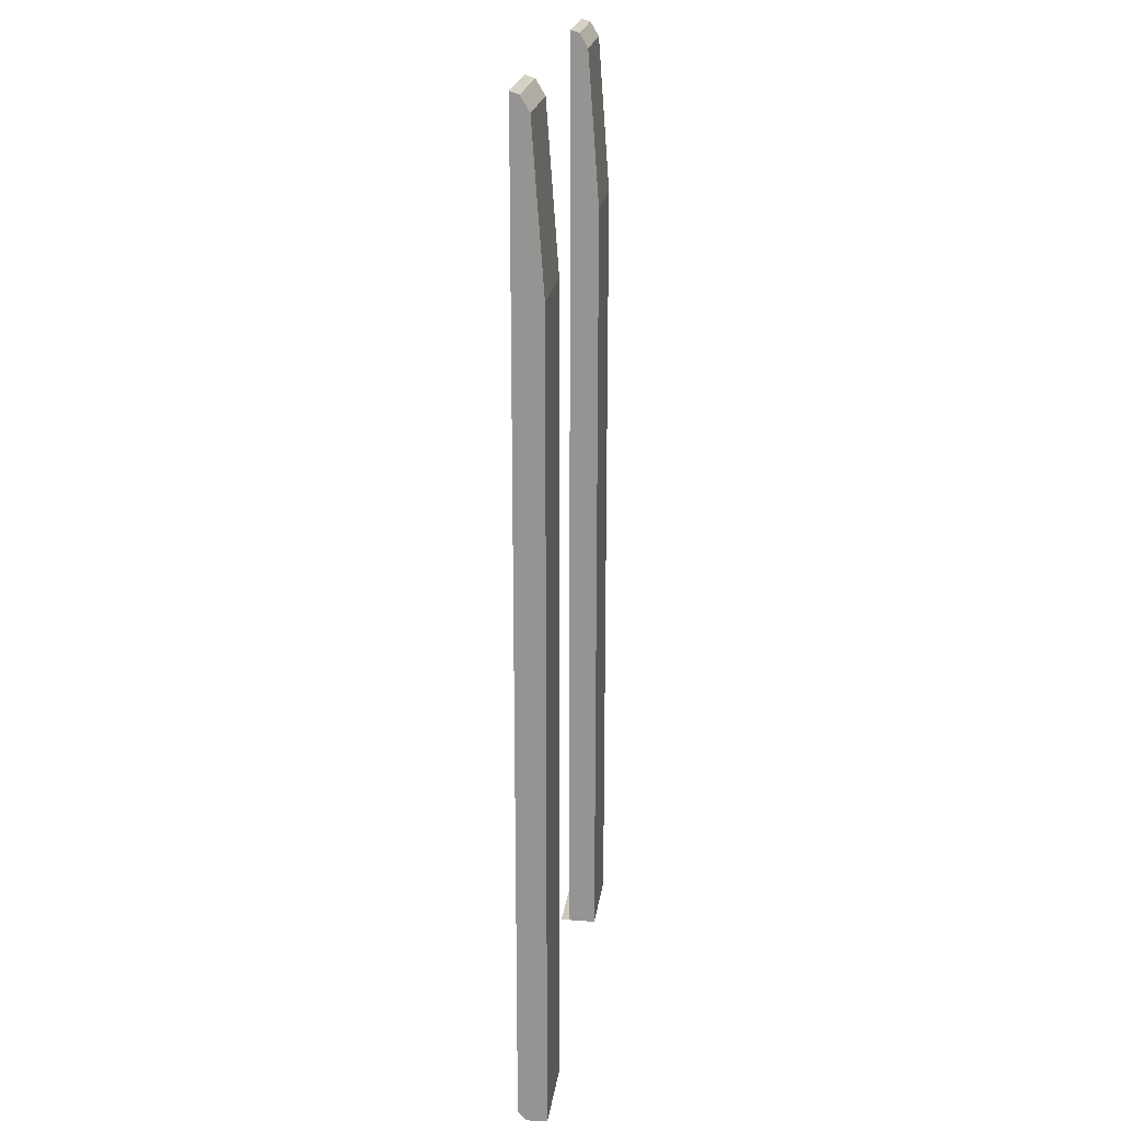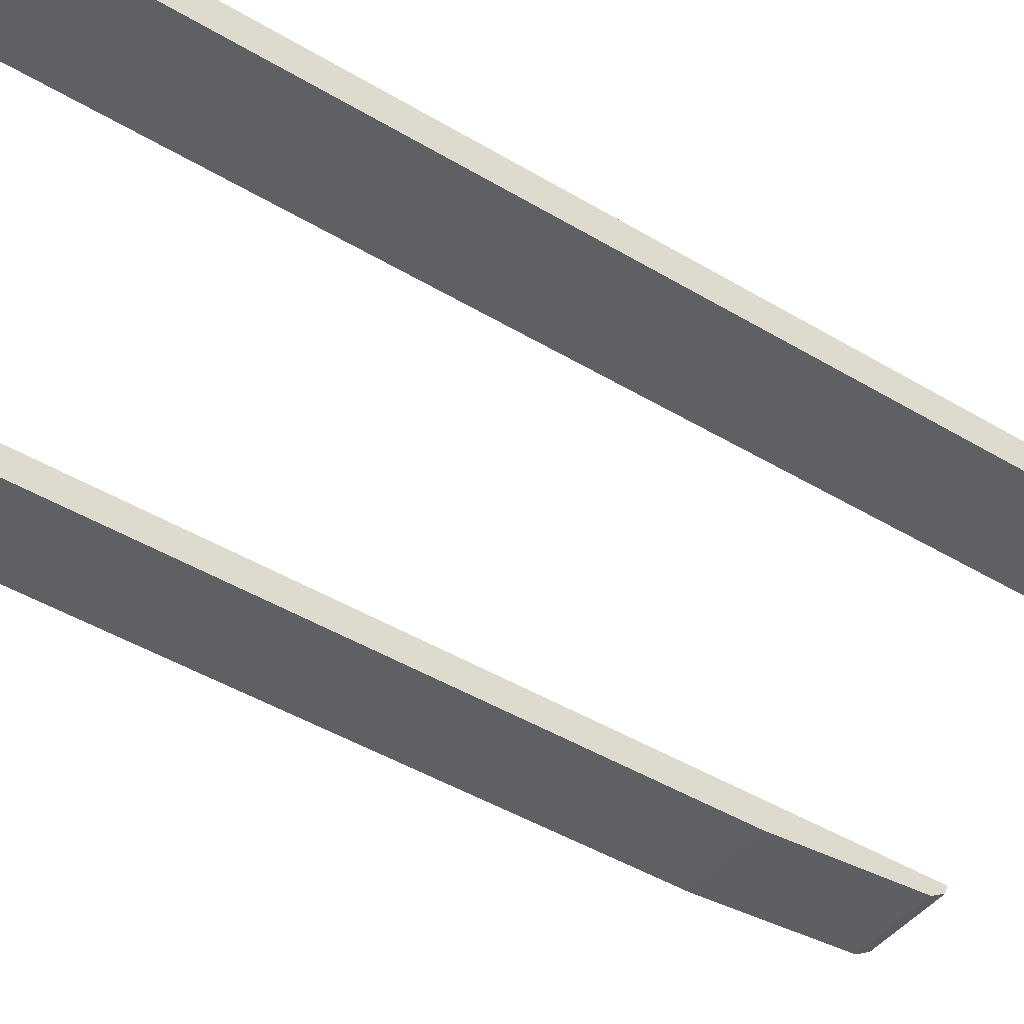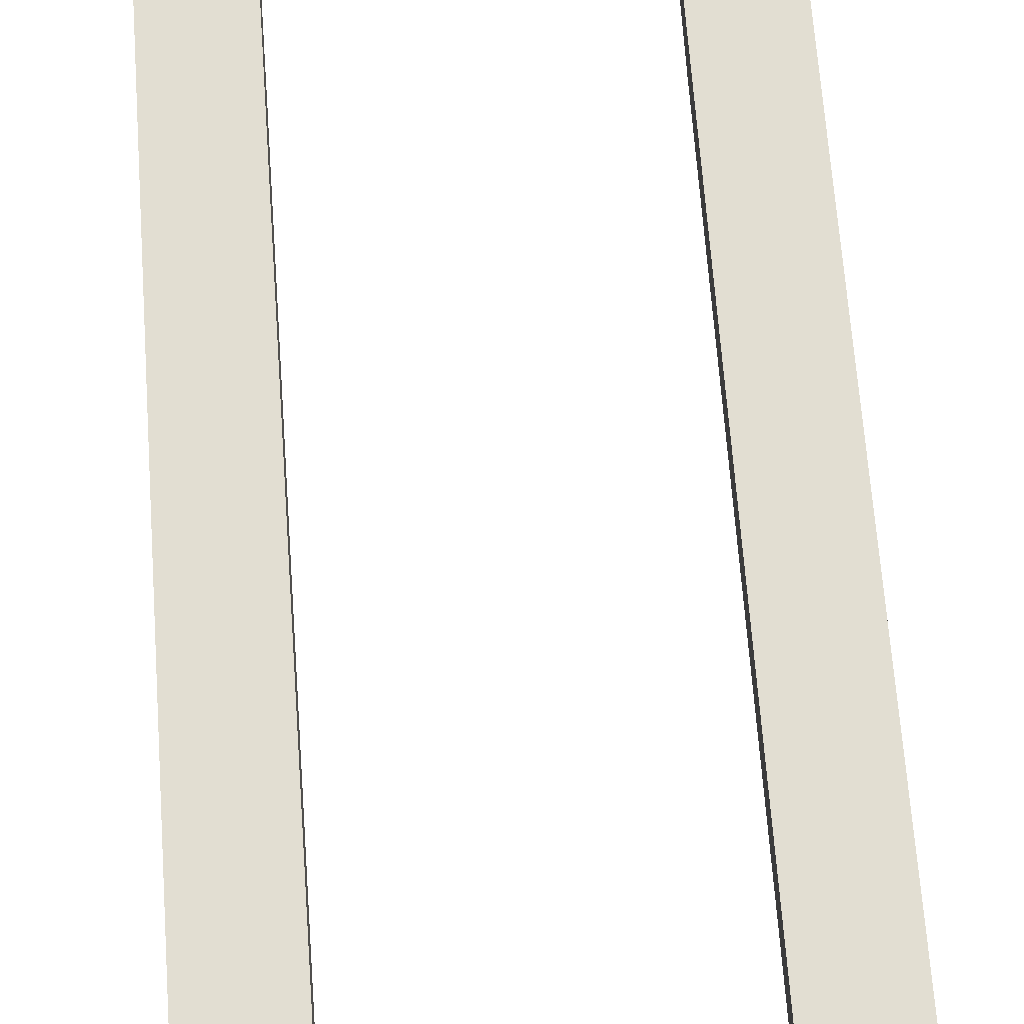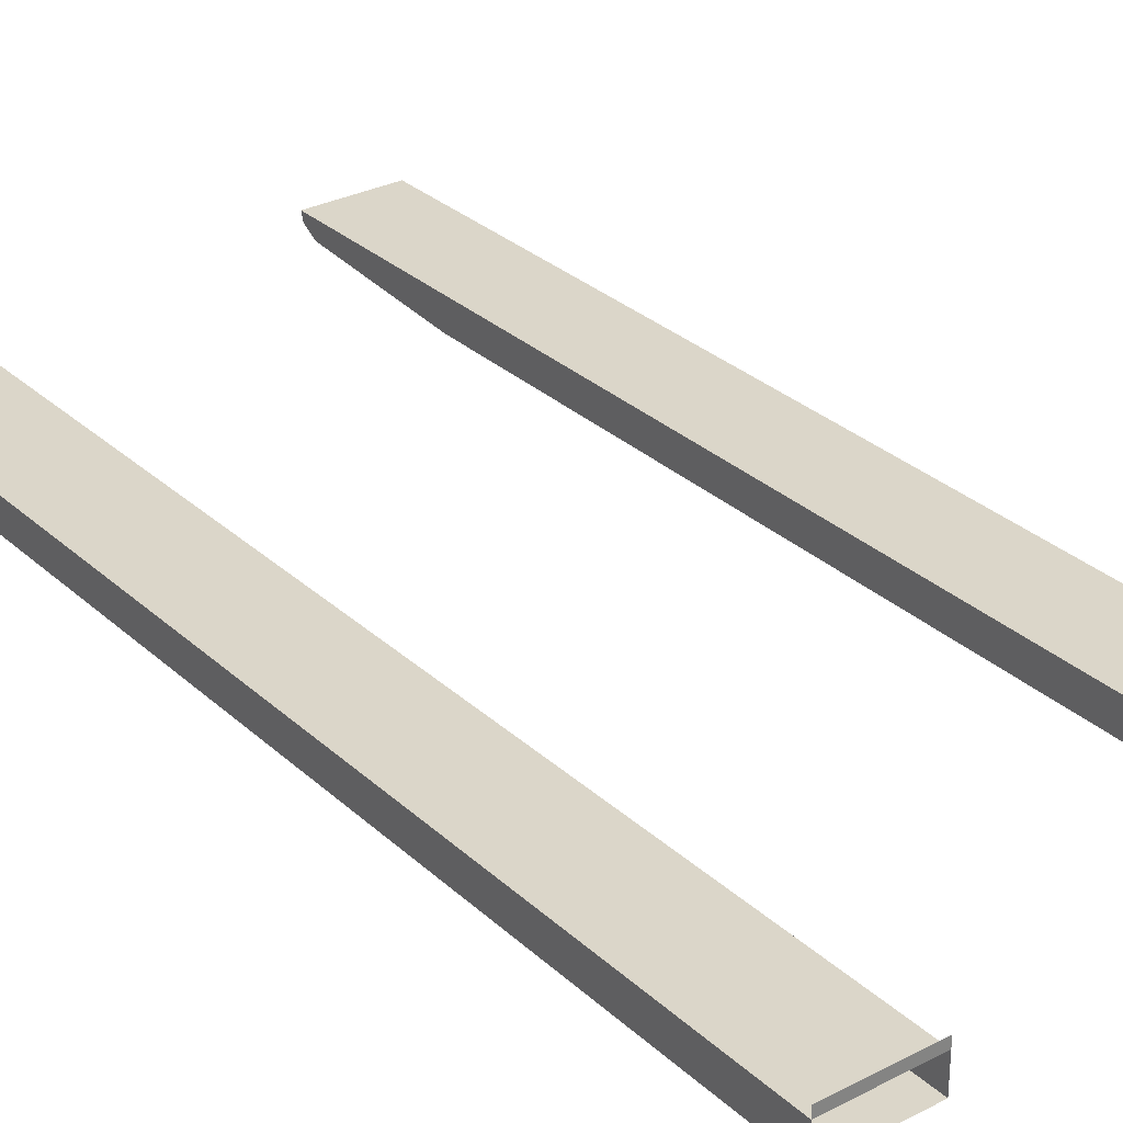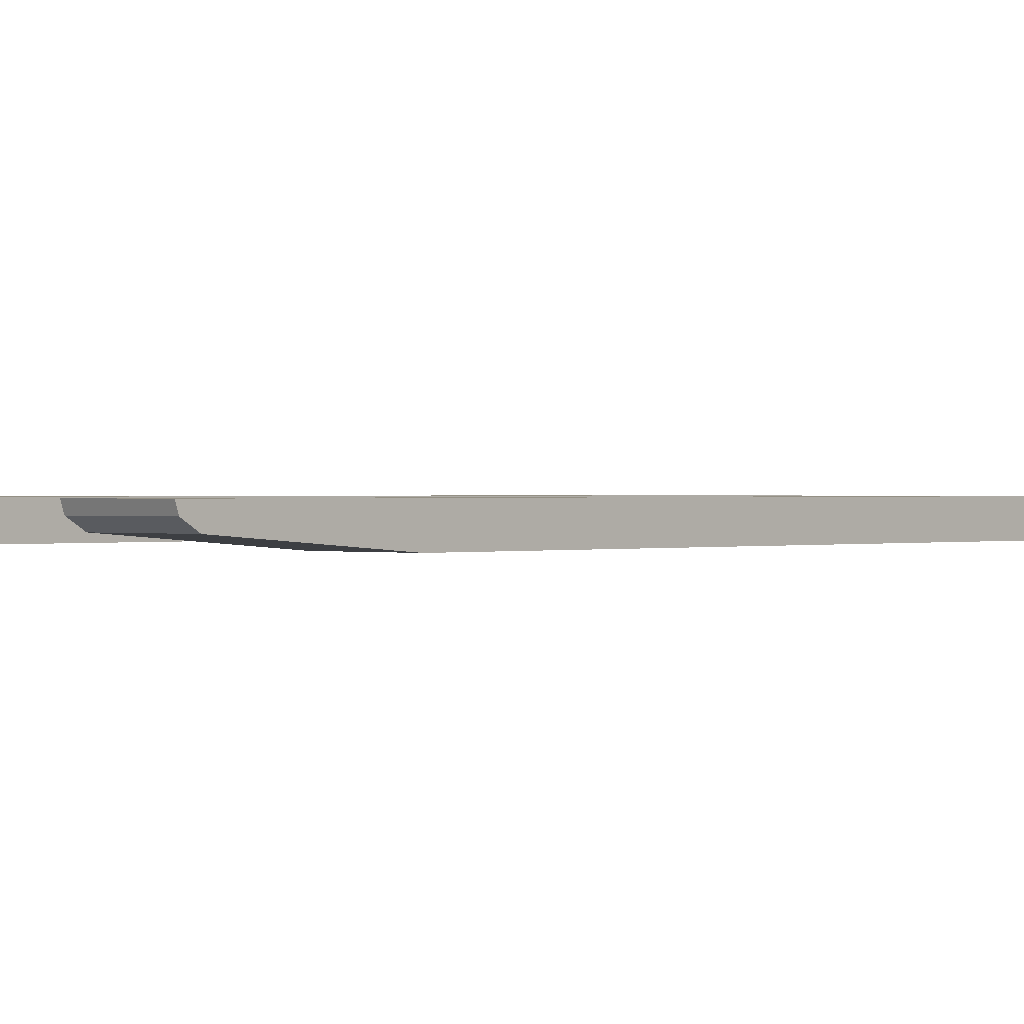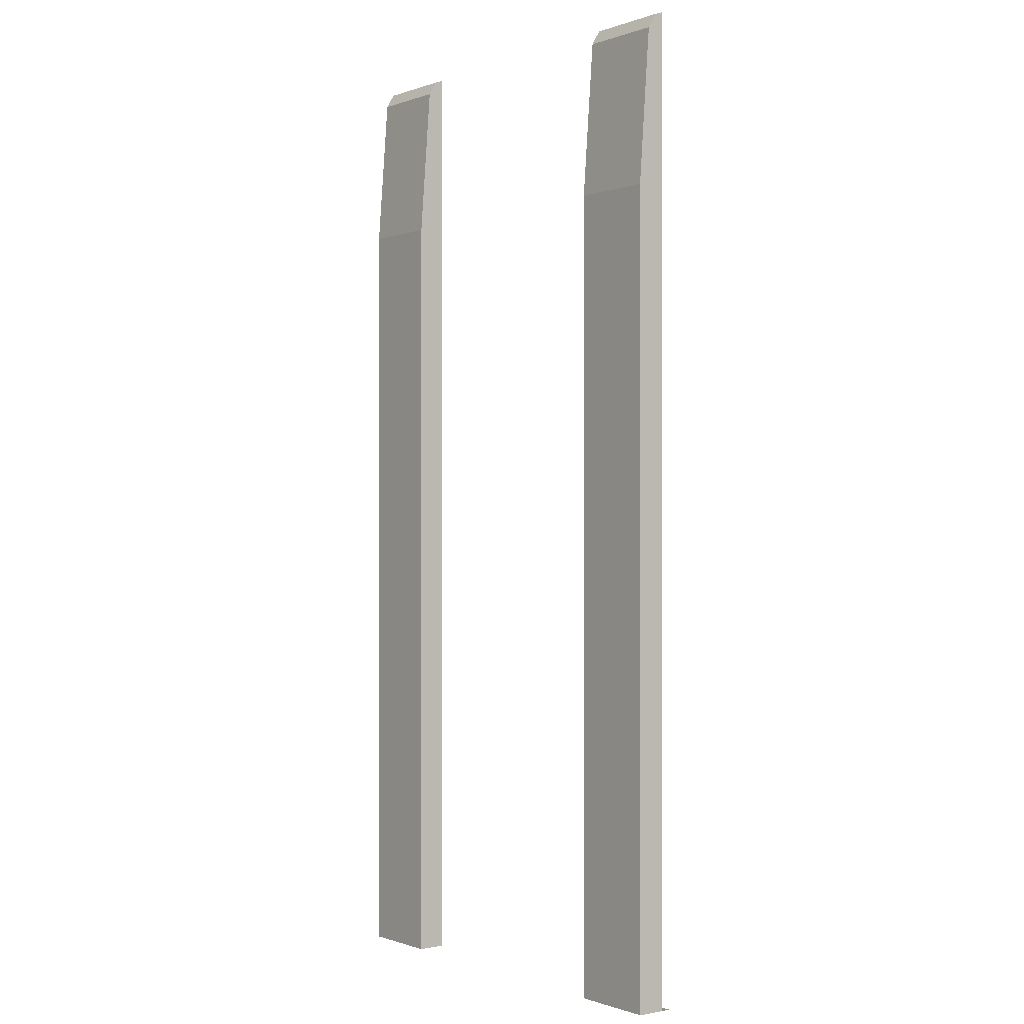
<metadata>
{"format":"obj","ext":"obj","renderer":"f3d","projection":"perspective","resolution":1024,"background":"white","views":[{"elev":21.3,"azim":-82.2,"up":"+Z"},{"elev":-44.4,"azim":-125.2,"up":"+Y"},{"elev":67.9,"azim":175.8,"up":"+Y"},{"elev":29.7,"azim":142.8,"up":"+Y"},{"elev":0.4,"azim":42.6,"up":"+Y"},{"elev":-0.4,"azim":52.6,"up":"+Z"}]}
</metadata>
<code>
o vorkheftruck_003.lwo
v -0.8946 0.2669 0.5568
v 0.6365 0.2287 3.099
v 0.6365 0.2287 2.622
v 0.3982 0.2287 3.099
v 0.3982 0.2287 2.622
v 0.6365 0.1493 2.622
v 0.6365 0.1811 3.051
v 0.3982 0.1493 2.622
v 0.3982 0.1811 3.051
v 0.3982 0.2049 3.091
v 0.6365 0.2049 3.091
v 0.6365 0.2049 2.622
v 0.3982 0.2049 2.622
v 0.3982 0.1493 0.3821
v 0.6365 0.1493 0.3821
v 0.6365 0.2049 0.3821
v 0.6365 0.2287 0.3821
v 0.3982 0.2049 0.3821
v 0.3982 0.2287 0.3821
v 0.6365 0.2526 0.3821
v 0.3982 0.2526 0.3821
v 0.6365 0.2287 0.4059
v 0.3982 0.2287 0.4059
v 0.3982 0.1493 0.4059
v 0.6365 0.1493 0.4059
v 0.6365 0.2049 0.4059
v 0.3982 0.2049 0.4059
v -0.6365 0.2287 2.622
v -0.6365 0.2287 3.099
v -0.3982 0.2287 3.099
v -0.3982 0.2287 2.622
v -0.6365 0.1811 3.051
v -0.6365 0.1493 2.622
v -0.3982 0.1493 2.622
v -0.3982 0.1811 3.051
v -0.3982 0.2049 3.091
v -0.6365 0.2049 3.091
v -0.6365 0.2049 2.622
v -0.3982 0.2049 2.622
v -0.3982 0.1493 0.3821
v -0.6365 0.1493 0.3821
v -0.6365 0.2049 0.3821
v -0.3982 0.2049 0.3821
v -0.3982 0.2287 0.3821
v -0.3982 0.2526 0.3821
v -0.6365 0.2287 0.4059
v -0.3982 0.2287 0.4059
v -0.3982 0.1493 0.4059
v -0.6365 0.1493 0.4059
v -0.6365 0.2049 0.4059
v -0.3982 0.2049 0.4059
f 2 3 4
f 3 5 4
f 6 7 8
f 7 9 8
f 2 4 10
f 11 2 10
f 7 10 9
f 11 10 7
f 12 7 6
f 12 11 7
f 12 3 11
f 3 2 11
f 9 13 8
f 10 13 9
f 4 5 10
f 5 13 10
f 17 21 19
f 20 21 17
f 17 19 22
f 22 19 23
f 3 23 5
f 22 23 3
f 14 15 24
f 15 25 24
f 25 6 8
f 24 25 8
f 15 16 25
f 16 26 25
f 26 12 6
f 25 26 6
f 17 22 16
f 16 22 26
f 22 3 12
f 26 22 12
f 27 18 14
f 27 14 24
f 13 24 8
f 13 27 24
f 23 19 18
f 23 18 27
f 5 27 13
f 5 23 27
f 28 29 30
f 31 28 30
f 32 33 34
f 35 32 34
f 30 29 36
f 29 37 36
f 36 32 35
f 36 37 32
f 32 38 33
f 37 38 32
f 29 28 37
f 28 38 37
f 39 35 34
f 39 36 35
f 31 30 36
f 39 31 36
f 44 46 47
f 47 28 31
f 47 46 28
f 41 40 48
f 49 41 48
f 33 49 34
f 49 48 34
f 42 41 49
f 50 42 49
f 38 50 33
f 50 49 33
f 46 42 50
f 28 46 38
f 46 50 38
f 43 51 40
f 40 51 48
f 48 39 34
f 51 39 48
f 44 47 43
f 43 47 51
f 51 31 39
f 47 31 51
l 44 45

</code>
